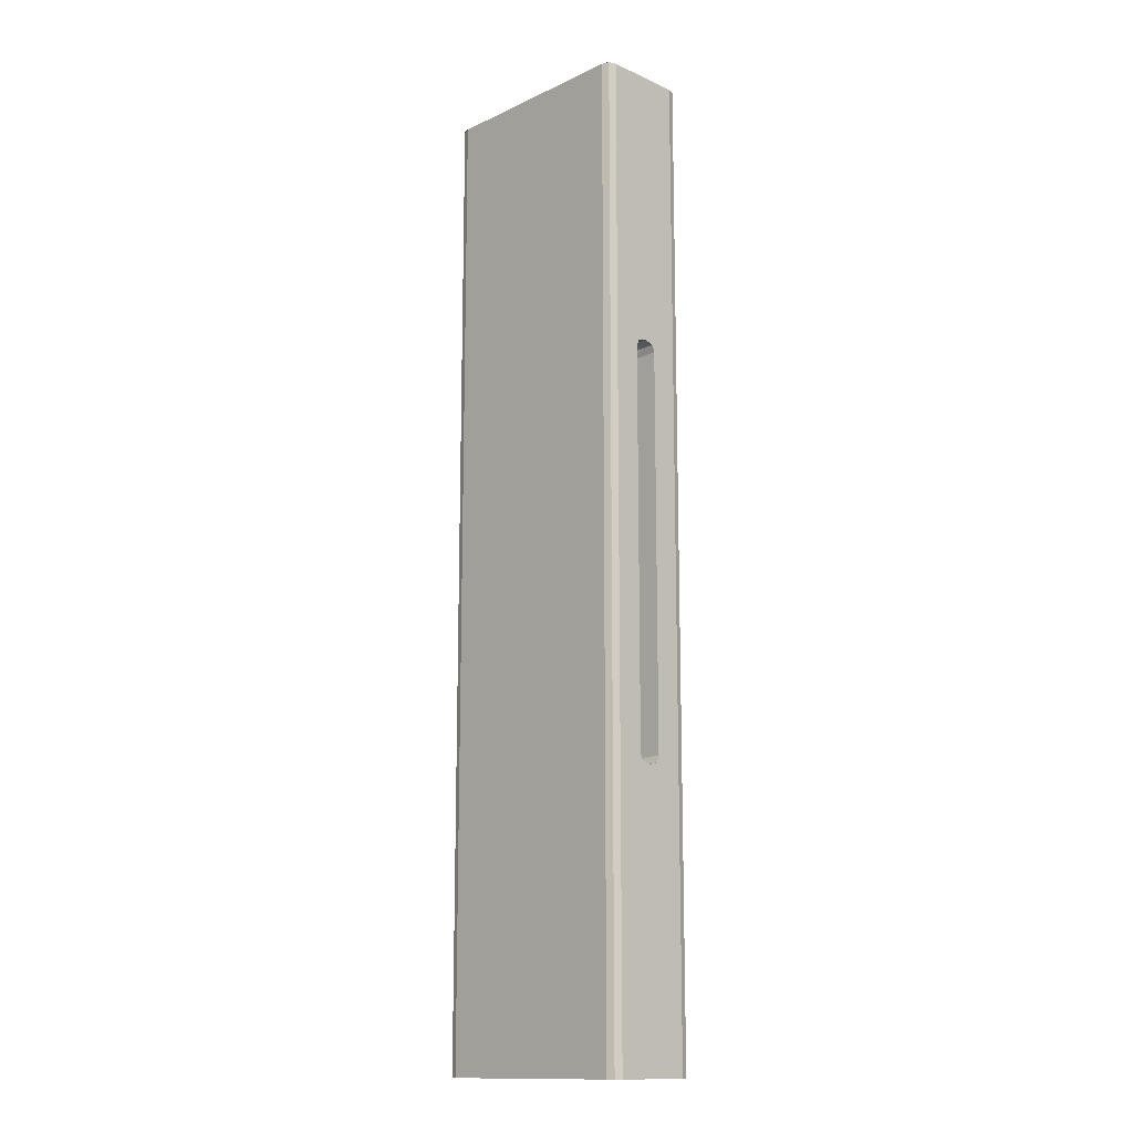
<metadata>
{"format":"obj","ext":"obj","renderer":"f3d","projection":"perspective","resolution":1024,"background":"white","views":[{"elev":-14.0,"azim":45.6,"up":"+Z"}]}
</metadata>
<code>
v 10.15 0 -49.36
v -10.02 0 -49.36
v -10.02 0 49.06
v 10.15 0 49.06
v 10.15 9.842 -49.36
v 10.15 9.842 49.06
v -10.02 9.842 49.06
v -10.02 9.842 -49.36
v -11.01 8.859 49.06
v -11.01 0.9837 49.06
v -11.01 0.9837 -49.36
v -11.01 8.859 -49.36
v -4.209 5.426 -49.36
v -4.465 5.87 -49.36
v -4.465 5.87 -47.89
v -4.209 5.426 -47.89
v -4.858 6.2 -49.36
v -5.339 6.375 -49.36
v -5.339 6.375 -47.89
v -4.858 6.2 -47.89
v -5.851 6.375 -49.36
v -6.334 6.2 -49.36
v -6.334 6.2 -47.89
v -5.851 6.375 -47.89
v -6.726 5.87 -49.36
v -6.983 5.426 -49.36
v -6.983 5.426 -47.89
v -6.726 5.87 -47.89
v -7.071 4.921 -49.36
v -6.983 4.416 -49.36
v -6.983 4.416 -47.89
v -7.071 4.921 -47.89
v -6.726 3.973 -49.36
v -6.334 3.642 -49.36
v -6.334 3.642 -47.89
v -6.726 3.973 -47.89
v -5.851 3.467 -49.36
v -5.339 3.467 -49.36
v -5.339 3.467 -47.89
v -5.851 3.467 -47.89
v -4.858 3.642 -49.36
v -4.465 3.973 -49.36
v -4.465 3.973 -47.89
v -4.858 3.642 -47.89
v -4.119 4.921 -49.36
v -4.119 4.921 -47.89
v -4.209 4.416 -47.89
v -4.209 4.416 -49.36
v -4.209 5.426 -44.93
v -4.119 4.921 -44.93
v -4.465 5.87 -44.93
v -4.858 6.2 -44.93
v -5.339 6.375 -44.93
v -5.851 6.375 -44.93
v -6.334 6.2 -44.93
v -6.726 5.87 -44.93
v -6.983 5.426 -44.93
v -7.071 4.921 -44.93
v -6.983 4.416 -44.93
v -6.726 3.973 -44.93
v -6.334 3.642 -44.93
v -5.851 3.467 -44.93
v -5.339 3.467 -44.93
v -4.858 3.642 -44.93
v -4.465 3.973 -44.93
v -4.209 4.416 -44.93
v -4.209 5.426 -41.98
v -4.119 4.921 -41.98
v -4.465 5.87 -41.98
v -4.858 6.2 -41.98
v -5.339 6.375 -41.98
v -5.851 6.375 -41.98
v -6.334 6.2 -41.98
v -6.726 5.87 -41.98
v -6.983 5.426 -41.98
v -7.071 4.921 -41.98
v -6.983 4.416 -41.98
v -6.726 3.973 -41.98
v -6.334 3.642 -41.98
v -5.851 3.467 -41.98
v -5.339 3.467 -41.98
v -4.858 3.642 -41.98
v -4.465 3.973 -41.98
v -4.209 4.416 -41.98
v 10.67 9.699 -49.36
v 10.19 9.57 -49.36
v -10.55 9.714 -49.36
v -10.17 9.329 -49.36
v -10.6 9.576 -49.36
v -10.23 9.238 -49.36
v -10.86 0.4437 -49.36
v -10.42 0.79 -49.36
v -10.83 9.429 -49.36
v -10.71 0.39 -49.36
v -10.29 0.6687 -49.36
v -10.63 0.3187 -49.36
v -10.19 0.5487 -49.36
v 10.65 0.05125 -49.36
v 10.17 0.2025 -49.36
v -10.56 0.1375 -49.36
v 7.081 5.595 -44.93
v 7.2 4.921 -44.93
v 7.2 4.921 -47.89
v 7.081 5.595 -47.89
v 6.739 6.186 -44.93
v 6.739 6.186 -47.89
v 6.215 6.626 -44.93
v 6.215 6.626 -47.89
v 5.573 6.86 -44.93
v 5.573 6.86 -47.89
v 4.89 6.86 -44.93
v 4.89 6.86 -47.89
v 4.247 6.626 -44.93
v 4.247 6.626 -47.89
v 3.724 6.186 -44.93
v 3.724 6.186 -47.89
v 3.381 5.595 -44.93
v 3.381 5.595 -47.89
v 3.263 4.921 -44.93
v 3.263 4.921 -47.89
v 3.381 4.247 -44.93
v 3.381 4.247 -47.89
v 3.724 3.656 -44.93
v 3.724 3.656 -47.89
v 4.247 3.216 -44.93
v 4.247 3.216 -47.89
v 4.89 2.983 -44.93
v 4.89 2.983 -47.89
v 5.573 2.983 -44.93
v 5.573 2.983 -47.89
v 6.215 3.216 -44.93
v 6.215 3.216 -47.89
v 6.739 3.656 -44.93
v 6.739 3.656 -47.89
v 7.081 4.247 -44.93
v 7.081 4.247 -47.89
v 7.081 5.595 -41.98
v 7.2 4.921 -41.98
v 6.739 6.186 -41.98
v 6.215 6.626 -41.98
v 5.573 6.86 -41.98
v 4.89 6.86 -41.98
v 4.247 6.626 -41.98
v 3.724 6.186 -41.98
v 3.381 5.595 -41.98
v 3.263 4.921 -41.98
v 3.381 4.247 -41.98
v 3.724 3.656 -41.98
v 4.247 3.216 -41.98
v 4.89 2.983 -41.98
v 5.573 2.983 -41.98
v 6.215 3.216 -41.98
v 6.739 3.656 -41.98
v 7.081 4.247 -41.98
v 7.081 4.247 -49.36
v 7.2 4.921 -49.36
v 7.081 5.595 -49.36
v 6.739 6.186 -49.36
v 6.215 6.626 -49.36
v 5.573 6.86 -49.36
v 4.89 6.86 -49.36
v 4.247 6.626 -49.36
v 3.724 6.186 -49.36
v 3.381 5.595 -49.36
v 3.263 4.921 -49.36
v 3.381 4.247 -49.36
v 3.724 3.656 -49.36
v 4.247 3.216 -49.36
v 4.89 2.983 -49.36
v 5.573 2.983 -49.36
v 6.215 3.216 -49.36
v 6.739 3.656 -49.36
v 10.81 9.472 -49.36
v 10.46 9.131 -49.36
v 10.38 9.214 -49.36
v 10.74 9.55 -49.36
v 10.31 9.304 -49.36
v 10.25 9.419 -49.36
v 10.68 0.1663 -49.36
v 10.25 0.4238 -49.36
v 10.31 0.5387 -49.36
v 10.74 0.2925 -49.36
v 10.38 0.6288 -49.36
v 10.46 0.7125 -49.36
v -4.209 4.416 49.06
v -4.119 4.921 49.06
v 10.2 0.3025 49.06
v -4.209 5.426 44.63
v -4.119 4.921 44.63
v -4.119 4.921 41.68
v -4.209 5.426 41.68
v -4.465 5.87 44.63
v -4.465 5.87 41.68
v -4.858 6.2 44.63
v -4.858 6.2 41.68
v -5.339 6.375 44.63
v -5.339 6.375 41.68
v -5.851 6.375 44.63
v -5.851 6.375 41.68
v -6.334 6.2 44.63
v -6.334 6.2 41.68
v -6.726 5.87 44.63
v -6.726 5.87 41.68
v -6.983 5.426 44.63
v -6.983 5.426 41.68
v -7.071 4.921 44.63
v -7.071 4.921 41.68
v -6.983 4.416 44.63
v -6.983 4.416 41.68
v -6.726 3.973 44.63
v -6.726 3.973 41.68
v -6.334 3.642 44.63
v -6.334 3.642 41.68
v -5.851 3.467 44.63
v -5.851 3.467 41.68
v -5.339 3.467 44.63
v -5.339 3.467 41.68
v -4.858 3.642 44.63
v -4.858 3.642 41.68
v -4.465 3.973 44.63
v -4.465 3.973 41.68
v -4.209 4.416 44.63
v -4.209 4.416 41.68
v -4.209 5.426 47.59
v -4.119 4.921 47.59
v -4.465 5.87 47.59
v -4.858 6.2 47.59
v -5.339 6.375 47.59
v -5.851 6.375 47.59
v -6.334 6.2 47.59
v -6.726 5.87 47.59
v -6.983 5.426 47.59
v -7.071 4.921 47.59
v -6.983 4.416 47.59
v -6.726 3.973 47.59
v -6.334 3.642 47.59
v -5.851 3.467 47.59
v -5.339 3.467 47.59
v -4.858 3.642 47.59
v -4.465 3.973 47.59
v -4.209 4.416 47.59
v -4.209 5.426 49.06
v -4.465 5.87 49.06
v -4.858 6.2 49.06
v -5.339 6.375 49.06
v -5.851 6.375 49.06
v -6.334 6.2 49.06
v -6.726 5.87 49.06
v -6.983 5.426 49.06
v -7.071 4.921 49.06
v -6.983 4.416 49.06
v -6.726 3.973 49.06
v -6.334 3.642 49.06
v -5.851 3.467 49.06
v -5.339 3.467 49.06
v -4.858 3.642 49.06
v -4.465 3.973 49.06
v 10.98 9.404 -49.36
v 11.14 8.859 -49.36
v 10.97 0.4238 -49.36
v 11.14 0.9837 -49.36
v -10.61 0.2887 49.06
v -10.23 0.605 49.06
v 10.66 0.115 49.06
v 10.17 0.2025 49.06
v -10.56 0.1375 49.06
v -10.35 0.7275 49.06
v -10.69 0.3738 49.06
v -10.83 9.429 49.06
v -10.29 9.174 49.06
v -10.86 0.4437 49.06
v -10.63 9.524 49.06
v -10.19 9.294 49.06
v 10.65 9.788 49.06
v 10.18 9.624 49.06
v -10.55 9.714 49.06
v 7.081 4.247 49.06
v 7.2 4.921 49.06
v 11.14 0.9837 49.06
v 10.97 0.4238 49.06
v 10.46 0.7125 49.06
v 6.739 3.656 49.06
v 7.081 5.595 44.63
v 7.2 4.921 44.63
v 7.2 4.921 41.68
v 7.081 5.595 41.68
v 6.739 6.186 44.63
v 6.739 6.186 41.68
v 6.215 6.626 44.63
v 6.215 6.626 41.68
v 5.573 6.86 44.63
v 5.573 6.86 41.68
v 4.89 6.86 44.63
v 4.89 6.86 41.68
v 4.247 6.626 44.63
v 4.247 6.626 41.68
v 3.724 6.186 44.63
v 3.724 6.186 41.68
v 3.381 5.595 44.63
v 3.381 5.595 41.68
v 3.263 4.921 44.63
v 3.263 4.921 41.68
v 3.381 4.247 44.63
v 3.381 4.247 41.68
v 3.724 3.656 44.63
v 3.724 3.656 41.68
v 4.247 3.216 44.63
v 4.247 3.216 41.68
v 4.89 2.983 44.63
v 4.89 2.983 41.68
v 5.573 2.983 44.63
v 5.573 2.983 41.68
v 6.215 3.216 44.63
v 6.215 3.216 41.68
v 6.739 3.656 44.63
v 6.739 3.656 41.68
v 7.081 4.247 44.63
v 7.081 4.247 41.68
v 7.081 5.595 47.59
v 7.2 4.921 47.59
v 6.739 6.186 47.59
v 6.215 6.626 47.59
v 5.573 6.86 47.59
v 4.89 6.86 47.59
v 4.247 6.626 47.59
v 3.724 6.186 47.59
v 3.381 5.595 47.59
v 3.263 4.921 47.59
v 3.381 4.247 47.59
v 3.724 3.656 47.59
v 4.247 3.216 47.59
v 4.89 2.983 47.59
v 5.573 2.983 47.59
v 6.215 3.216 47.59
v 6.739 3.656 47.59
v 7.081 4.247 47.59
v 7.081 5.595 49.06
v 6.739 6.186 49.06
v 6.215 6.626 49.06
v 5.573 6.86 49.06
v 4.89 6.86 49.06
v 4.247 6.626 49.06
v 3.724 6.186 49.06
v 3.381 5.595 49.06
v 3.263 4.921 49.06
v 3.381 4.247 49.06
v 3.724 3.656 49.06
v 4.247 3.216 49.06
v 4.89 2.983 49.06
v 5.573 2.983 49.06
v 6.215 3.216 49.06
v -10.76 0.2463 49.06
v 10.73 0.2537 49.06
v 10.89 0.2463 49.06
v -10.76 0.2463 -49.36
v 10.89 0.2463 -49.36
v -10.76 9.596 49.06
v -10.76 9.596 -49.36
v 10.89 9.596 -49.36
v 10.89 9.596 49.06
v 11.14 8.859 49.06
v 11.14 5.879 -20.79
v 11.14 6.151 -20.08
v 11.14 6.151 19.78
v 11.14 5.879 20.49
v 11.14 4.921 20.76
v 11.14 3.964 20.49
v 11.14 3.691 19.78
v 11.14 3.691 -20.08
v 11.14 3.964 -20.79
v 11.14 4.921 -21.07
v 3.755 5.168 19.78
v 3.755 5.168 -20.08
v 3.755 4.675 -20.08
v 3.755 4.675 19.78
v 4.435 4.189 20.66
v 4.739 4.129 20.66
v 4.739 4.675 20.76
v 3.864 4.189 -20.39
v 3.864 4.129 -20.08
v 4.253 5.471 20.66
v 4.193 5.168 20.66
v 4.739 5.168 20.76
v 3.864 5.471 -20.57
v 3.864 5.168 -20.63
v 4.739 3.691 19.78
v 4.193 3.8 19.78
v 4.193 3.8 -20.08
v 4.739 3.691 -20.08
v 4.739 6.151 -20.08
v 4.193 6.043 -20.08
v 4.193 6.043 19.78
v 4.739 6.151 19.78
v 4.193 4.675 20.66
v 4.739 4.675 -21.07
v 4.193 4.675 -20.96
v 4.193 5.168 -20.96
v 4.739 5.168 -21.07
v 4.253 4.371 20.66
v 3.864 4.675 20.33
v 3.961 4.189 20.33
v 3.864 4.129 19.78
v 4.253 3.898 20.33
v 4.739 3.8 20.33
v 3.864 4.675 -20.63
v 3.864 4.371 -20.57
v 4.193 4.189 -20.86
v 4.739 4.129 -20.96
v 4.193 3.898 -20.57
v 4.739 3.8 -20.63
v 4.739 5.714 20.66
v 4.435 5.654 20.66
v 4.739 6.043 20.33
v 4.253 5.945 20.33
v 3.961 5.654 20.33
v 3.864 5.714 19.78
v 3.864 5.168 20.33
v 3.864 5.714 -20.08
v 3.864 5.654 -20.39
v 4.193 5.945 -20.57
v 4.739 6.043 -20.63
v 4.193 5.654 -20.86
v 4.739 5.714 -20.96
f 1 2 3
f 4 1 3
f 5 6 7
f 8 5 7
f 9 10 11
f 12 9 11
f 13 14 15
f 16 13 15
f 17 18 19
f 20 17 19
f 21 22 23
f 24 21 23
f 25 26 27
f 28 25 27
f 29 30 31
f 32 29 31
f 33 34 35
f 36 33 35
f 37 38 39
f 40 37 39
f 41 42 43
f 44 41 43
f 45 46 47
f 48 45 47
f 49 50 46
f 16 49 46
f 51 49 16
f 15 51 16
f 52 51 15
f 20 52 15
f 53 52 20
f 19 53 20
f 54 53 19
f 24 54 19
f 55 54 24
f 23 55 24
f 56 55 23
f 28 56 23
f 57 56 28
f 27 57 28
f 58 57 27
f 32 58 27
f 59 58 32
f 31 59 32
f 60 59 31
f 36 60 31
f 61 60 36
f 35 61 36
f 62 61 35
f 40 62 35
f 63 62 40
f 39 63 40
f 64 63 39
f 44 64 39
f 65 64 44
f 43 65 44
f 66 65 43
f 47 66 43
f 50 66 47
f 46 50 47
f 67 68 50
f 49 67 50
f 69 67 49
f 51 69 49
f 70 69 51
f 52 70 51
f 71 70 52
f 53 71 52
f 72 71 53
f 54 72 53
f 73 72 54
f 55 73 54
f 74 73 55
f 56 74 55
f 75 74 56
f 57 75 56
f 76 75 57
f 58 76 57
f 77 76 58
f 59 77 58
f 78 77 59
f 60 78 59
f 79 78 60
f 61 79 60
f 80 79 61
f 62 80 61
f 81 80 62
f 63 81 62
f 82 81 63
f 64 82 63
f 83 82 64
f 65 83 64
f 84 83 65
f 66 84 65
f 68 84 66
f 50 68 66
f 82 83 84
f 70 82 84
f 80 81 82
f 78 80 82
f 78 79 80
f 76 77 78
f 74 76 78
f 74 75 76
f 74 78 82
f 70 74 82
f 72 73 74
f 70 72 74
f 70 71 72
f 67 69 70
f 84 67 70
f 67 84 68
f 45 13 16
f 46 45 16
f 14 17 20
f 15 14 20
f 18 21 24
f 19 18 24
f 22 25 28
f 23 22 28
f 26 29 32
f 27 26 32
f 30 33 36
f 31 30 36
f 34 37 40
f 35 34 40
f 38 41 44
f 39 38 44
f 42 48 47
f 43 42 47
f 85 86 13
f 86 85 13
f 86 13 45
f 85 86 14
f 86 85 14
f 86 14 13
f 85 86 17
f 86 85 17
f 86 17 14
f 87 88 18
f 8 87 18
f 8 18 17
f 86 8 17
f 85 5 8
f 86 85 8
f 89 88 21
f 88 89 21
f 88 21 18
f 89 90 22
f 88 89 22
f 88 22 21
f 89 90 25
f 90 89 25
f 90 25 22
f 91 92 26
f 11 91 26
f 11 26 25
f 90 11 25
f 93 12 11
f 90 93 11
f 94 92 29
f 92 94 29
f 92 29 26
f 94 92 30
f 92 94 30
f 92 30 29
f 94 95 33
f 95 94 33
f 95 33 30
f 96 95 34
f 95 96 34
f 95 34 33
f 96 97 37
f 95 96 37
f 95 37 34
f 98 99 38
f 1 98 38
f 1 38 37
f 97 1 37
f 100 2 1
f 97 100 1
f 98 99 41
f 99 98 41
f 99 41 38
f 98 99 42
f 99 98 42
f 99 42 41
f 101 102 103
f 104 101 103
f 105 101 104
f 106 105 104
f 107 105 106
f 108 107 106
f 109 107 108
f 110 109 108
f 111 109 110
f 112 111 110
f 113 111 112
f 114 113 112
f 115 113 114
f 116 115 114
f 117 115 116
f 118 117 116
f 119 117 118
f 120 119 118
f 121 119 120
f 122 121 120
f 123 121 122
f 124 123 122
f 125 123 124
f 126 125 124
f 127 125 126
f 128 127 126
f 129 127 128
f 130 129 128
f 131 129 130
f 132 131 130
f 133 131 132
f 134 133 132
f 135 133 134
f 136 135 134
f 102 135 136
f 103 102 136
f 137 138 102
f 101 137 102
f 139 137 101
f 105 139 101
f 140 139 105
f 107 140 105
f 141 140 107
f 109 141 107
f 142 141 109
f 111 142 109
f 143 142 111
f 113 143 111
f 144 143 113
f 115 144 113
f 145 144 115
f 117 145 115
f 146 145 117
f 119 146 117
f 147 146 119
f 121 147 119
f 148 147 121
f 123 148 121
f 149 148 123
f 125 149 123
f 150 149 125
f 127 150 125
f 151 150 127
f 129 151 127
f 152 151 129
f 131 152 129
f 153 152 131
f 133 153 131
f 154 153 133
f 135 154 133
f 138 154 135
f 102 138 135
f 152 153 154
f 140 152 154
f 150 151 152
f 148 150 152
f 148 149 150
f 146 147 148
f 144 146 148
f 144 145 146
f 144 148 152
f 140 144 152
f 142 143 144
f 140 142 144
f 140 141 142
f 137 139 140
f 154 137 140
f 137 154 138
f 155 156 103
f 136 155 103
f 156 157 104
f 103 156 104
f 157 158 106
f 104 157 106
f 158 159 108
f 106 158 108
f 159 160 110
f 108 159 110
f 160 161 112
f 110 160 112
f 161 162 114
f 112 161 114
f 162 163 116
f 114 162 116
f 163 164 118
f 116 163 118
f 164 165 120
f 118 164 120
f 165 166 122
f 120 165 122
f 166 167 124
f 122 166 124
f 167 168 126
f 124 167 126
f 168 169 128
f 126 168 128
f 169 170 130
f 128 169 130
f 170 171 132
f 130 170 132
f 171 172 134
f 132 171 134
f 172 155 136
f 134 172 136
f 173 174 157
f 174 173 157
f 174 157 156
f 173 175 158
f 174 173 158
f 174 158 157
f 176 177 159
f 175 176 159
f 175 159 158
f 176 177 160
f 177 176 160
f 177 160 159
f 176 178 161
f 177 176 161
f 177 161 160
f 45 162 161
f 178 45 161
f 85 86 45
f 178 85 45
f 45 163 162
f 45 164 163
f 45 165 164
f 48 166 165
f 45 48 165
f 48 167 166
f 48 168 167
f 179 180 169
f 99 179 169
f 99 169 168
f 48 99 168
f 48 42 99
f 179 180 170
f 180 179 170
f 180 170 169
f 179 181 171
f 181 179 171
f 181 171 170
f 182 183 172
f 181 182 172
f 181 172 171
f 182 184 155
f 183 182 155
f 183 155 172
f 185 186 187
f 188 189 190
f 191 188 190
f 192 188 191
f 193 192 191
f 194 192 193
f 195 194 193
f 196 194 195
f 197 196 195
f 198 196 197
f 199 198 197
f 200 198 199
f 201 200 199
f 202 200 201
f 203 202 201
f 204 202 203
f 205 204 203
f 206 204 205
f 207 206 205
f 208 206 207
f 209 208 207
f 210 208 209
f 211 210 209
f 212 210 211
f 213 212 211
f 214 212 213
f 215 214 213
f 216 214 215
f 217 216 215
f 218 216 217
f 219 218 217
f 220 218 219
f 221 220 219
f 222 220 221
f 223 222 221
f 189 222 223
f 190 189 223
f 224 225 189
f 188 224 189
f 226 224 188
f 192 226 188
f 227 226 192
f 194 227 192
f 228 227 194
f 196 228 194
f 229 228 196
f 198 229 196
f 230 229 198
f 200 230 198
f 231 230 200
f 202 231 200
f 232 231 202
f 204 232 202
f 233 232 204
f 206 233 204
f 234 233 206
f 208 234 206
f 235 234 208
f 210 235 208
f 236 235 210
f 212 236 210
f 237 236 212
f 214 237 212
f 238 237 214
f 216 238 214
f 239 238 216
f 218 239 216
f 240 239 218
f 220 240 218
f 241 240 220
f 222 241 220
f 225 241 222
f 189 225 222
f 186 185 241
f 225 186 241
f 193 191 190
f 217 193 190
f 197 195 193
f 201 197 193
f 201 199 197
f 205 203 201
f 209 205 201
f 209 207 205
f 209 201 193
f 217 209 193
f 213 211 209
f 217 213 209
f 217 215 213
f 221 219 217
f 190 221 217
f 221 190 223
f 242 186 225
f 224 242 225
f 242 224 226
f 243 242 226
f 243 226 227
f 244 243 227
f 244 227 228
f 245 244 228
f 245 228 229
f 246 245 229
f 246 229 230
f 247 246 230
f 247 230 231
f 248 247 231
f 248 231 232
f 249 248 232
f 249 232 233
f 250 249 233
f 250 233 234
f 251 250 234
f 251 234 235
f 252 251 235
f 252 235 236
f 253 252 236
f 253 236 237
f 254 253 237
f 254 237 238
f 255 254 238
f 255 238 239
f 256 255 239
f 256 239 240
f 257 256 240
f 257 240 241
f 185 257 241
f 258 174 156
f 259 258 156
f 260 261 259
f 184 260 259
f 184 259 156
f 155 184 156
f 262 263 253
f 263 262 253
f 263 253 254
f 264 187 256
f 187 264 256
f 187 256 257
f 264 265 255
f 187 264 255
f 187 255 256
f 266 263 254
f 3 266 254
f 264 4 3
f 265 264 3
f 265 3 254
f 255 265 254
f 262 263 252
f 263 262 252
f 263 252 253
f 262 267 251
f 263 262 251
f 263 251 252
f 268 267 250
f 267 268 250
f 267 250 251
f 268 267 249
f 267 268 249
f 267 249 250
f 269 270 248
f 9 269 248
f 271 10 9
f 267 271 9
f 267 9 248
f 249 267 248
f 272 270 247
f 270 272 247
f 270 247 248
f 272 273 246
f 270 272 246
f 270 246 247
f 272 273 245
f 273 272 245
f 273 245 246
f 274 275 244
f 6 274 244
f 276 7 6
f 273 276 6
f 273 6 244
f 245 273 244
f 274 275 243
f 275 274 243
f 275 243 244
f 274 275 242
f 275 274 242
f 275 242 243
f 277 278 279
f 280 277 279
f 277 280 281
f 282 277 281
f 283 284 285
f 286 283 285
f 287 283 286
f 288 287 286
f 289 287 288
f 290 289 288
f 291 289 290
f 292 291 290
f 293 291 292
f 294 293 292
f 295 293 294
f 296 295 294
f 297 295 296
f 298 297 296
f 299 297 298
f 300 299 298
f 301 299 300
f 302 301 300
f 303 301 302
f 304 303 302
f 305 303 304
f 306 305 304
f 307 305 306
f 308 307 306
f 309 307 308
f 310 309 308
f 311 309 310
f 312 311 310
f 313 311 312
f 314 313 312
f 315 313 314
f 316 315 314
f 317 315 316
f 318 317 316
f 284 317 318
f 285 284 318
f 319 320 284
f 283 319 284
f 321 319 283
f 287 321 283
f 322 321 287
f 289 322 287
f 323 322 289
f 291 323 289
f 324 323 291
f 293 324 291
f 325 324 293
f 295 325 293
f 326 325 295
f 297 326 295
f 327 326 297
f 299 327 297
f 328 327 299
f 301 328 299
f 329 328 301
f 303 329 301
f 330 329 303
f 305 330 303
f 331 330 305
f 307 331 305
f 332 331 307
f 309 332 307
f 333 332 309
f 311 333 309
f 334 333 311
f 313 334 311
f 335 334 313
f 315 335 313
f 336 335 315
f 317 336 315
f 320 336 317
f 284 320 317
f 278 277 336
f 320 278 336
f 288 286 285
f 312 288 285
f 292 290 288
f 296 292 288
f 296 294 292
f 300 298 296
f 304 300 296
f 304 302 300
f 304 296 288
f 312 304 288
f 308 306 304
f 312 308 304
f 312 310 308
f 316 314 312
f 285 316 312
f 316 285 318
f 337 278 320
f 319 337 320
f 337 319 321
f 338 337 321
f 338 321 322
f 339 338 322
f 339 322 323
f 340 339 323
f 340 323 324
f 341 340 324
f 341 324 325
f 342 341 325
f 342 325 326
f 343 342 326
f 343 326 327
f 344 343 327
f 344 327 328
f 345 344 328
f 345 328 329
f 346 345 329
f 346 329 330
f 347 346 330
f 347 330 331
f 348 347 331
f 348 331 332
f 349 348 332
f 349 332 333
f 350 349 333
f 350 333 334
f 351 350 334
f 351 334 335
f 282 351 335
f 282 335 336
f 277 282 336
f 271 262 266
f 271 268 262
f 352 271 266
f 353 280 354
f 264 353 354
f 100 94 91
f 100 96 94
f 355 100 91
f 182 179 98
f 98 260 182
f 356 260 98
f 276 272 269
f 357 276 269
f 89 87 358
f 93 89 358
f 85 173 258
f 85 176 173
f 359 85 258
f 3 2 355
f 352 3 355
f 1 4 354
f 356 1 354
f 6 5 359
f 360 6 359
f 8 7 357
f 358 8 357
f 266 3 352
f 262 263 266
f 268 267 262
f 271 267 268
f 352 10 271
f 354 4 264
f 280 279 354
f 353 281 280
f 264 187 353
f 91 11 355
f 94 92 91
f 96 95 94
f 100 97 96
f 355 2 100
f 98 1 356
f 179 99 98
f 182 180 179
f 260 184 182
f 356 261 260
f 269 9 357
f 272 270 269
f 276 273 272
f 357 7 276
f 274 6 360
f 360 275 274
f 358 12 93
f 87 8 358
f 89 88 87
f 93 90 89
f 258 259 359
f 173 174 258
f 176 175 173
f 85 178 176
f 359 5 85
f 352 355 11
f 10 352 11
f 356 354 279
f 261 356 279
f 360 359 259
f 361 360 259
f 358 357 9
f 12 358 9
f 264 187 257
f 187 264 257
f 187 257 185
f 186 347 348
f 281 351 282
f 281 350 351
f 281 349 350
f 353 187 186
f 281 353 186
f 281 186 348
f 349 281 348
f 186 346 347
f 186 345 346
f 345 186 242
f 344 345 242
f 242 343 344
f 242 342 343
f 242 275 341
f 342 242 341
f 275 340 341
f 275 339 340
f 275 338 339
f 275 337 338
f 360 361 279
f 275 360 279
f 275 279 278
f 337 275 278
f 261 362 363
f 259 261 363
f 259 363 364
f 361 259 364
f 361 364 365
f 366 361 365
f 361 366 367
f 368 361 367
f 279 361 368
f 369 279 368
f 261 279 369
f 370 261 369
f 371 362 261
f 370 371 261
f 372 373 374
f 375 372 374
f 376 377 378
f 379 380 374
f 381 382 383
f 384 385 373
f 386 387 388
f 389 386 388
f 390 391 392
f 393 390 392
f 383 382 394
f 378 383 394
f 395 396 397
f 398 395 397
f 394 399 378
f 394 400 401
f 399 394 401
f 400 375 402
f 401 400 402
f 399 376 378
f 399 401 403
f 376 399 403
f 401 402 387
f 403 401 387
f 376 403 404
f 377 376 404
f 403 387 386
f 404 403 386
f 405 406 374
f 405 396 407
f 406 405 407
f 396 395 408
f 407 396 408
f 406 379 374
f 406 407 409
f 379 406 409
f 407 408 410
f 409 407 410
f 379 409 388
f 380 379 388
f 409 410 389
f 388 409 389
f 411 412 383
f 411 413 414
f 412 411 414
f 413 393 392
f 414 413 392
f 412 381 383
f 412 414 415
f 381 412 415
f 414 392 416
f 415 414 416
f 381 415 417
f 382 381 417
f 415 416 372
f 417 415 372
f 418 419 373
f 418 391 420
f 419 418 420
f 391 390 421
f 420 391 421
f 419 384 373
f 419 420 422
f 384 419 422
f 420 421 423
f 422 420 423
f 384 422 397
f 385 384 397
f 422 423 398
f 397 422 398
f 387 402 380
f 388 387 380
f 402 375 374
f 380 402 374
f 391 418 416
f 392 391 416
f 418 373 372
f 416 418 372
f 382 417 400
f 394 382 400
f 417 372 375
f 400 417 375
f 396 405 385
f 397 396 385
f 405 374 373
f 385 405 373
f 370 369 389
f 410 370 389
f 369 368 386
f 389 369 386
f 365 364 393
f 413 365 393
f 364 363 390
f 393 364 390
f 367 366 378
f 377 367 378
f 383 378 366
f 362 371 398
f 423 362 398
f 395 398 371
f 368 367 404
f 386 368 404
f 363 362 421
f 390 363 421
f 371 370 408
f 395 371 408
f 410 408 370
f 377 404 367
f 366 365 411
f 383 366 411
f 413 411 365
f 423 421 362

</code>
